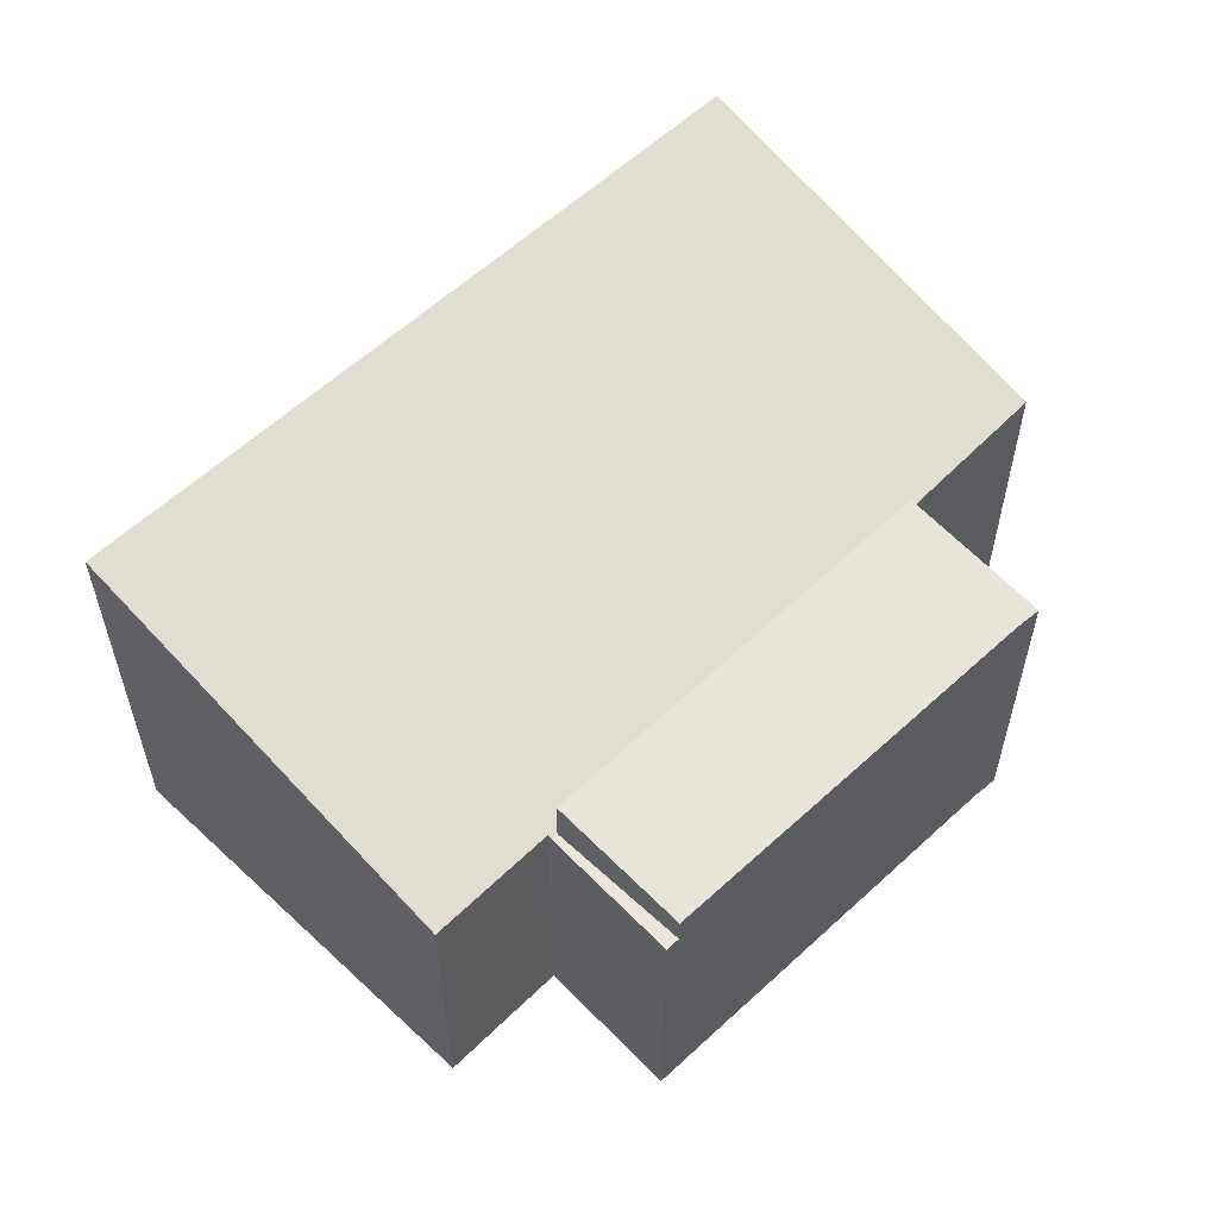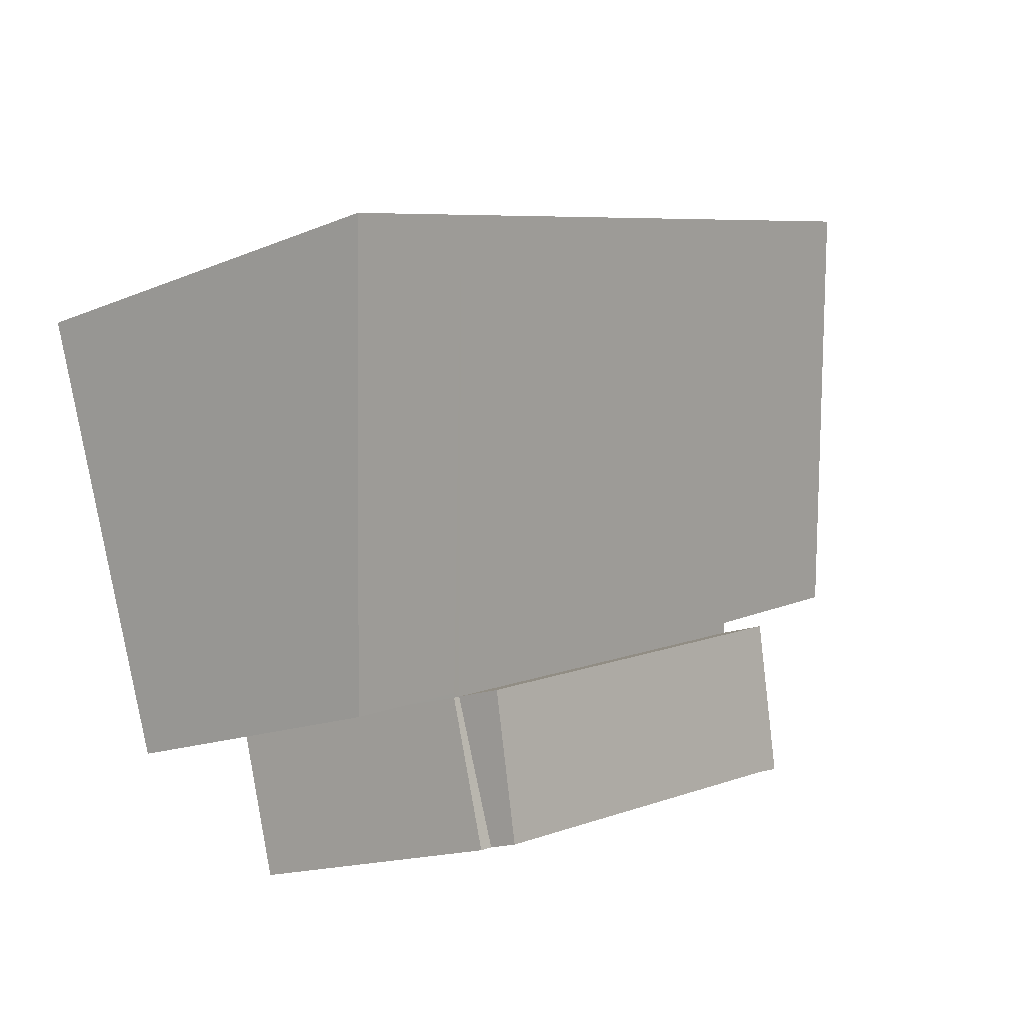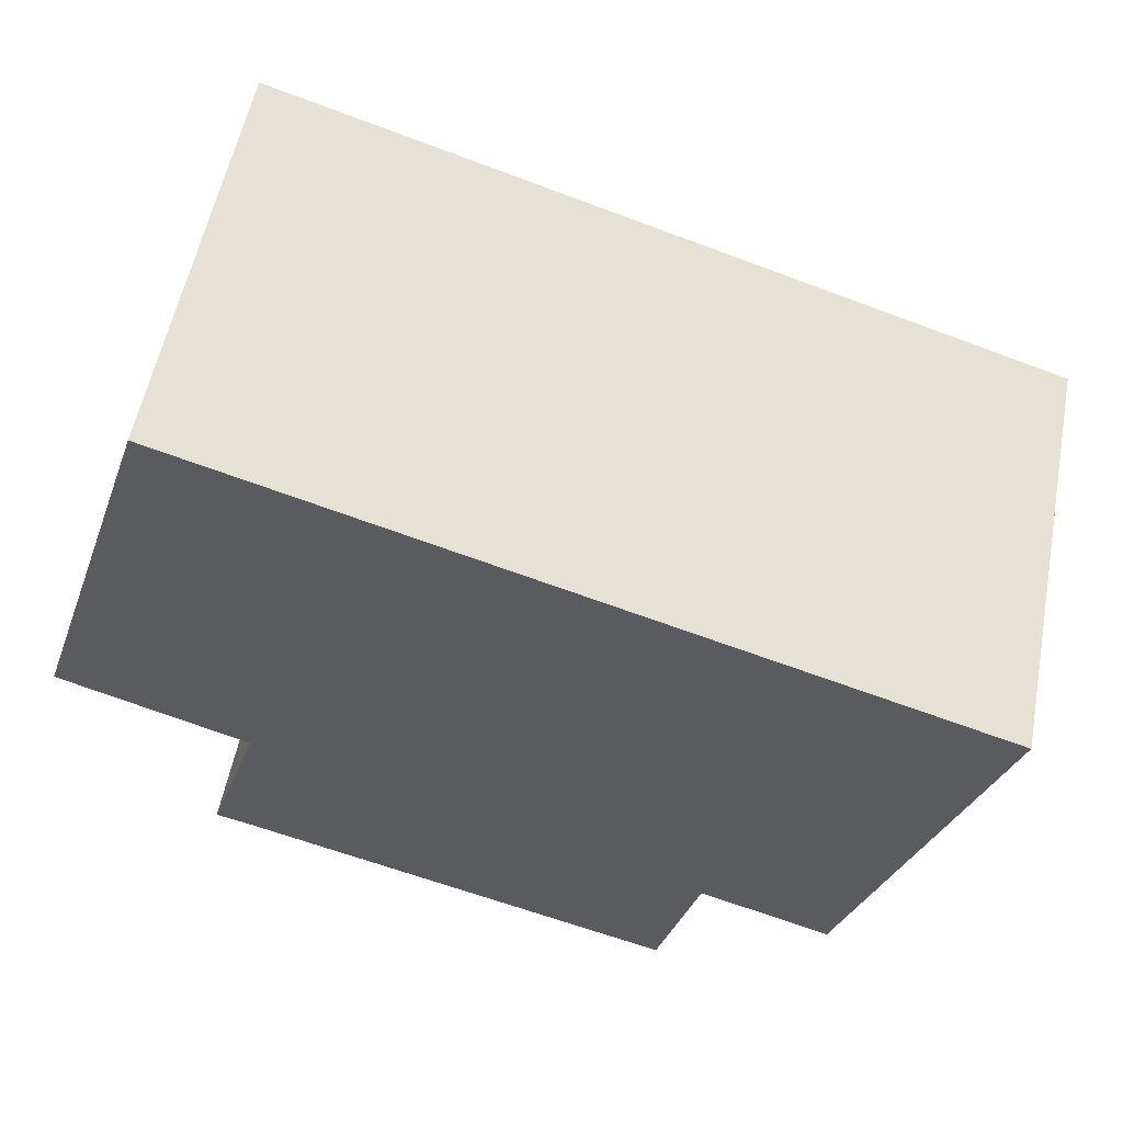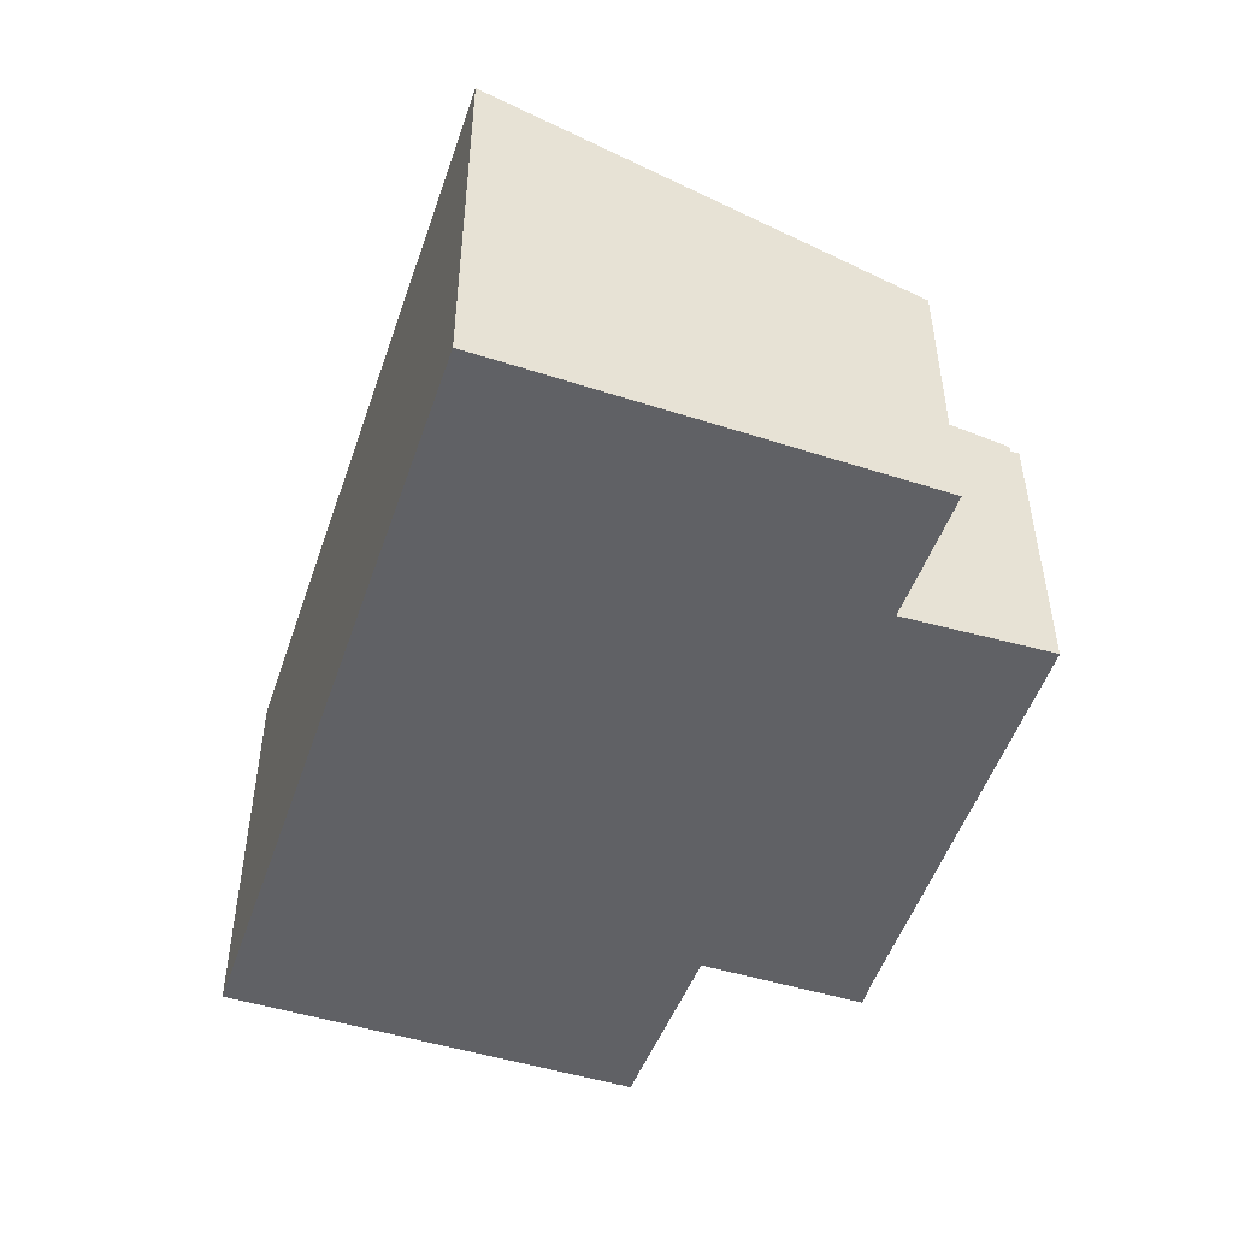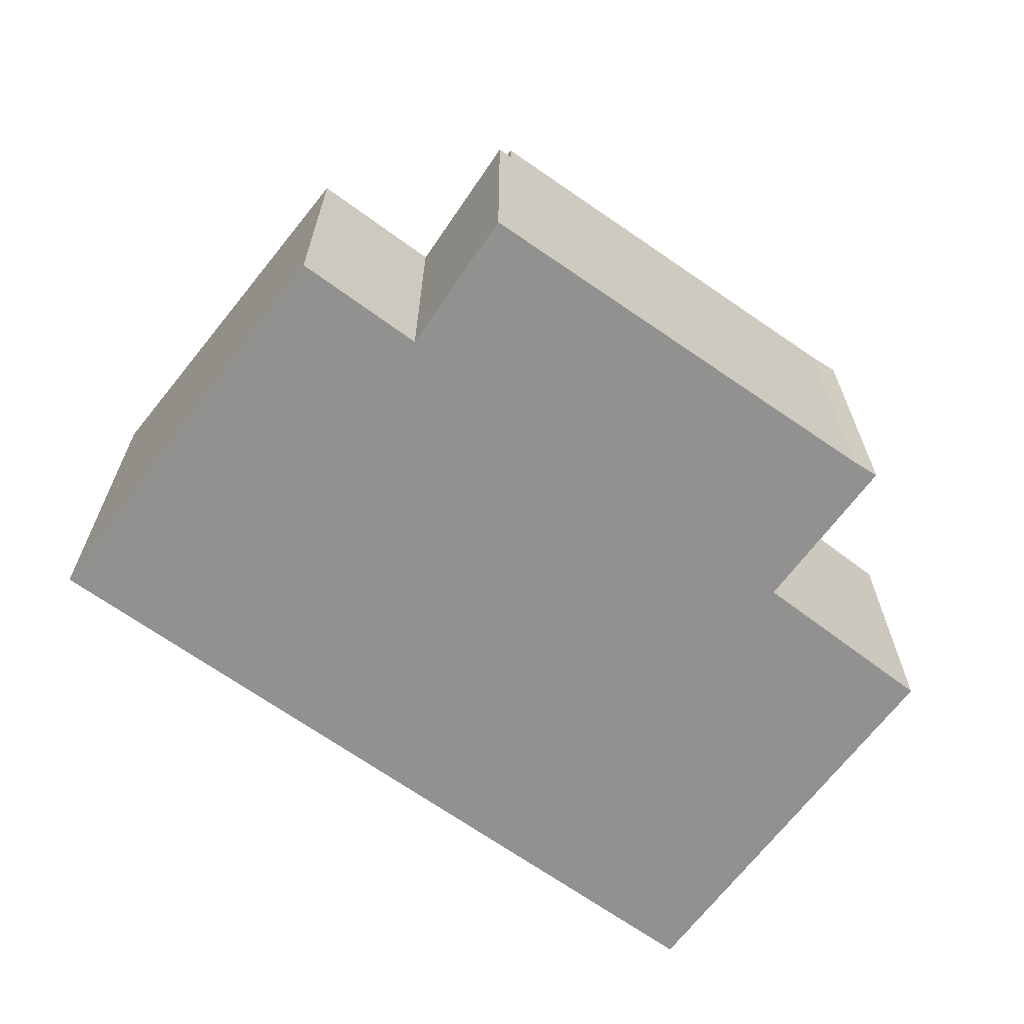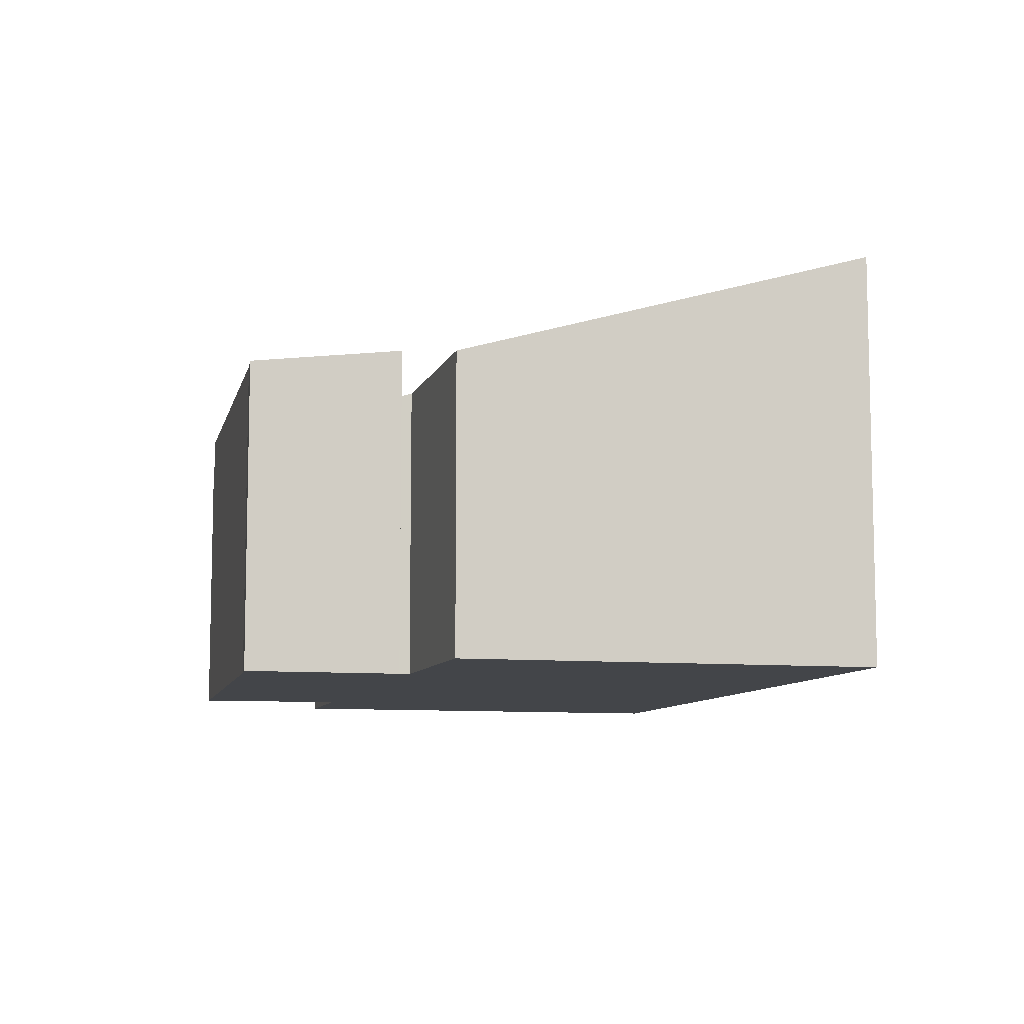
<metadata>
{"format":"obj","ext":"obj","renderer":"f3d","projection":"perspective","resolution":1024,"background":"white","views":[{"elev":56.7,"azim":152.8,"up":"+Y"},{"elev":-16.2,"azim":130.5,"up":"+Z"},{"elev":55.4,"azim":10.9,"up":"+Z"},{"elev":-49.5,"azim":89.1,"up":"+Y"},{"elev":-66.0,"azim":161.7,"up":"+Y"},{"elev":-8.8,"azim":-86.0,"up":"+Y"}]}
</metadata>
<code>
v  9.472 6.019 -6.291
v  11.82 6.363 -4.09
v  10.92 6.02 -6.723
v  3.059 6.011 -4.389
v  2.526 6.007 -4.259
v  3.453 6.376 -1.418
v  3.453 8.683e-17 -1.418
v  11.82 2.504e-16 -4.09
v  10.92 4.117e-16 -6.723
v  3.059 2.687e-16 -4.389
v  9.472 3.852e-16 -6.291
v  2.526 2.608e-16 -4.259
v  10.92 5.462 -6.723
v  11.95 5.462 -4.133
v  11.19 5.462 -6.803
v  11.82 5.462 -4.09
v  2.513 7.841 7.61
v  0.321 5.545 -0.112
v  0 5.548 3.397e-16
v  3.415 5.521 -1.192
v  3.515 5.52 -1.227
v  3.453 5.462 -1.418
v  5.958 7.841 6.509
v  14.5 7.841 3.781
v  11.97 5.486 -4.055
v  14.42 5.48 -4.856
v  17.08 7.841 2.957
v  2.513 -4.66e-16 7.61
v  17.08 -1.811e-16 2.957
v  5.958 -3.986e-16 6.509
v  14.5 -2.315e-16 3.781
v  14.42 2.973e-16 -4.856
v  11.97 2.483e-16 -4.055
v  11.19 4.166e-16 -6.803
v  11.95 2.531e-16 -4.133
v  3.515 7.513e-17 -1.227
v  3.415 7.299e-17 -1.192
v  0 0 0
v  0.321 6.858e-18 -0.112
g defaultobject
f 1 2 3
f 2 1 4
f 2 4 5
f 2 5 6
f 7 2 6
f 2 7 8
f 8 3 2
f 3 8 9
f 9 1 3
f 1 9 4
f 4 9 10
f 10 9 11
f 10 5 4
f 5 10 12
f 5 7 6
f 7 5 12
f 12 8 7
f 8 12 10
f 8 10 11
f 8 11 9
f 13 14 15
f 14 13 16
f 17 18 19
f 18 17 20
f 20 17 21
f 21 16 22
f 16 21 17
f 16 17 23
f 16 23 24
f 16 24 25
f 16 25 14
f 25 24 26
f 26 24 27
f 28 23 17
f 23 28 24
f 24 28 27
f 27 28 29
f 29 28 30
f 29 30 31
f 29 26 27
f 26 29 32
f 33 14 25
f 14 33 15
f 15 33 34
f 34 33 35
f 26 33 25
f 33 26 32
f 34 13 15
f 13 34 9
f 8 22 16
f 22 8 7
f 36 20 21
f 20 36 18
f 18 36 19
f 19 36 37
f 19 37 38
f 38 37 39
f 9 16 13
f 16 9 8
f 22 36 21
f 36 22 7
f 19 28 17
f 28 19 38
f 28 37 36
f 37 28 39
f 39 28 38
f 31 32 29
f 32 31 30
f 32 30 33
f 33 30 35
f 35 30 8
f 8 30 36
f 8 36 7
f 36 30 28
f 8 34 35
f 34 8 9

</code>
